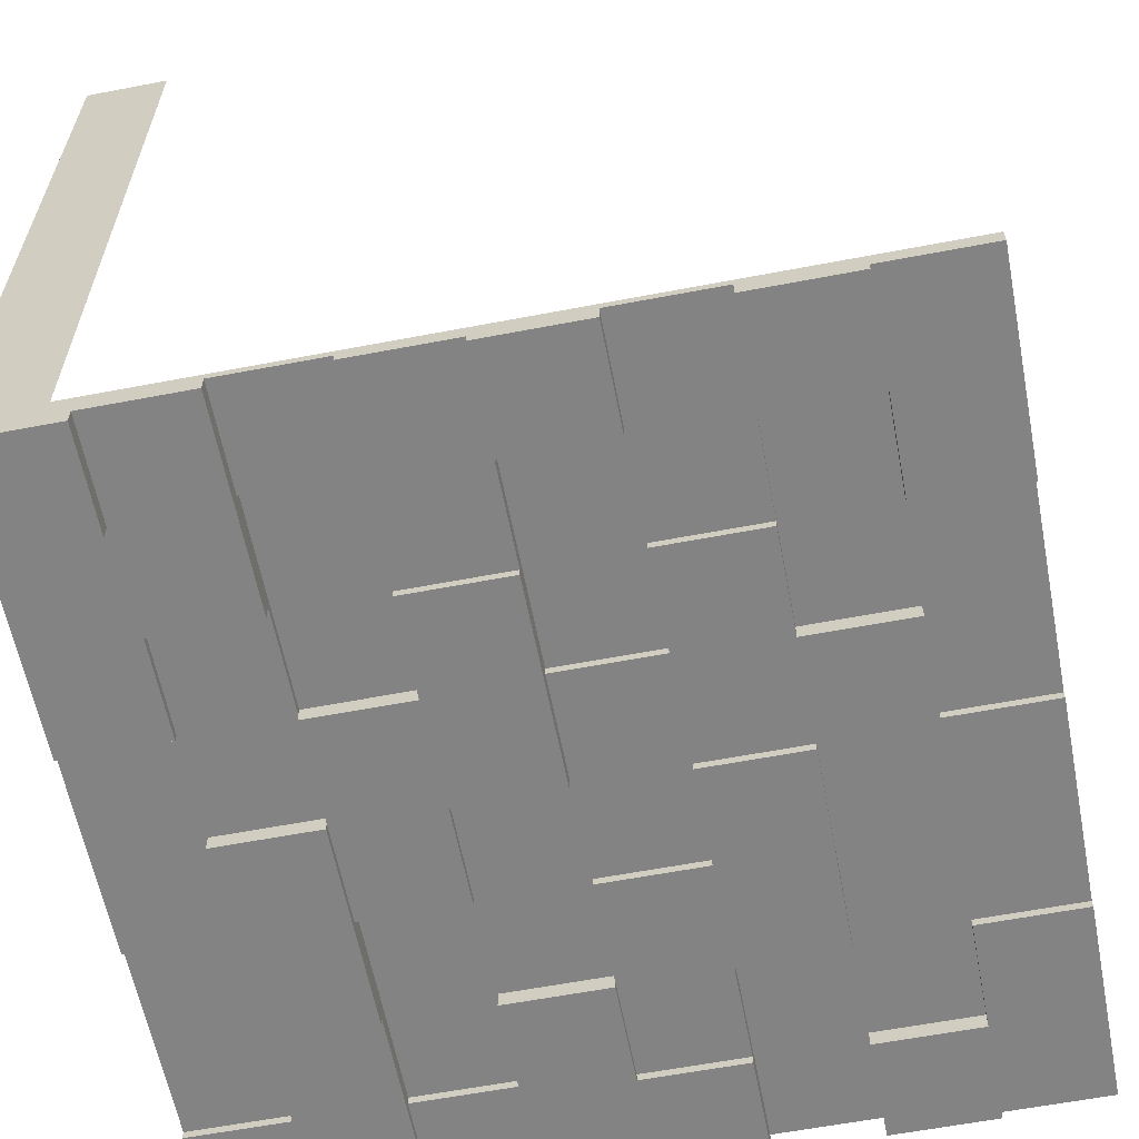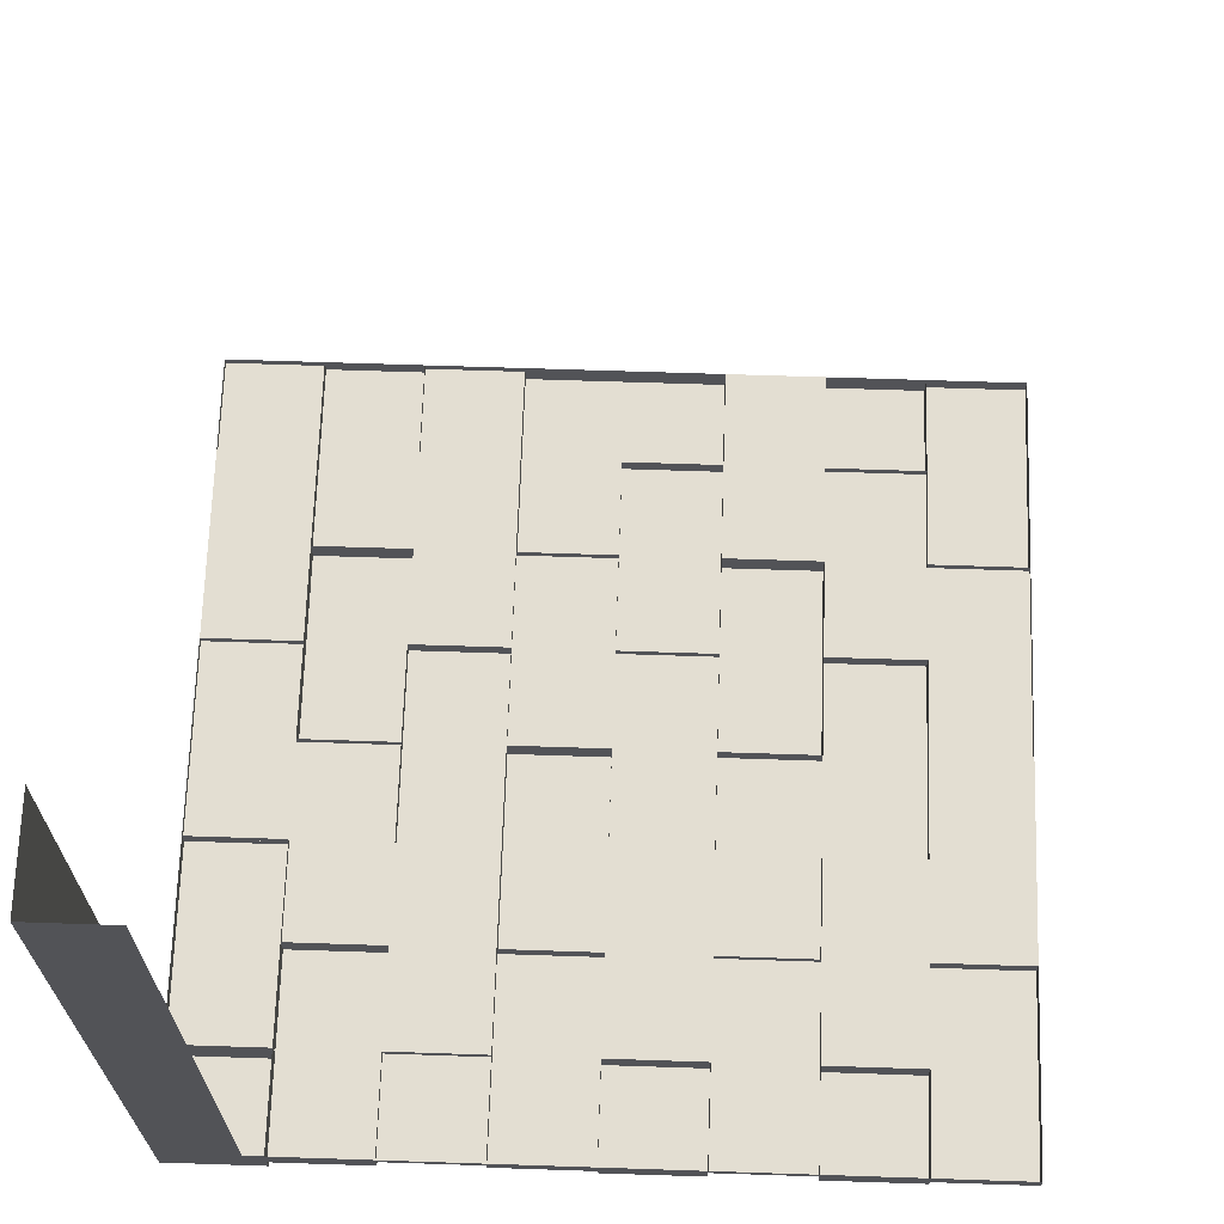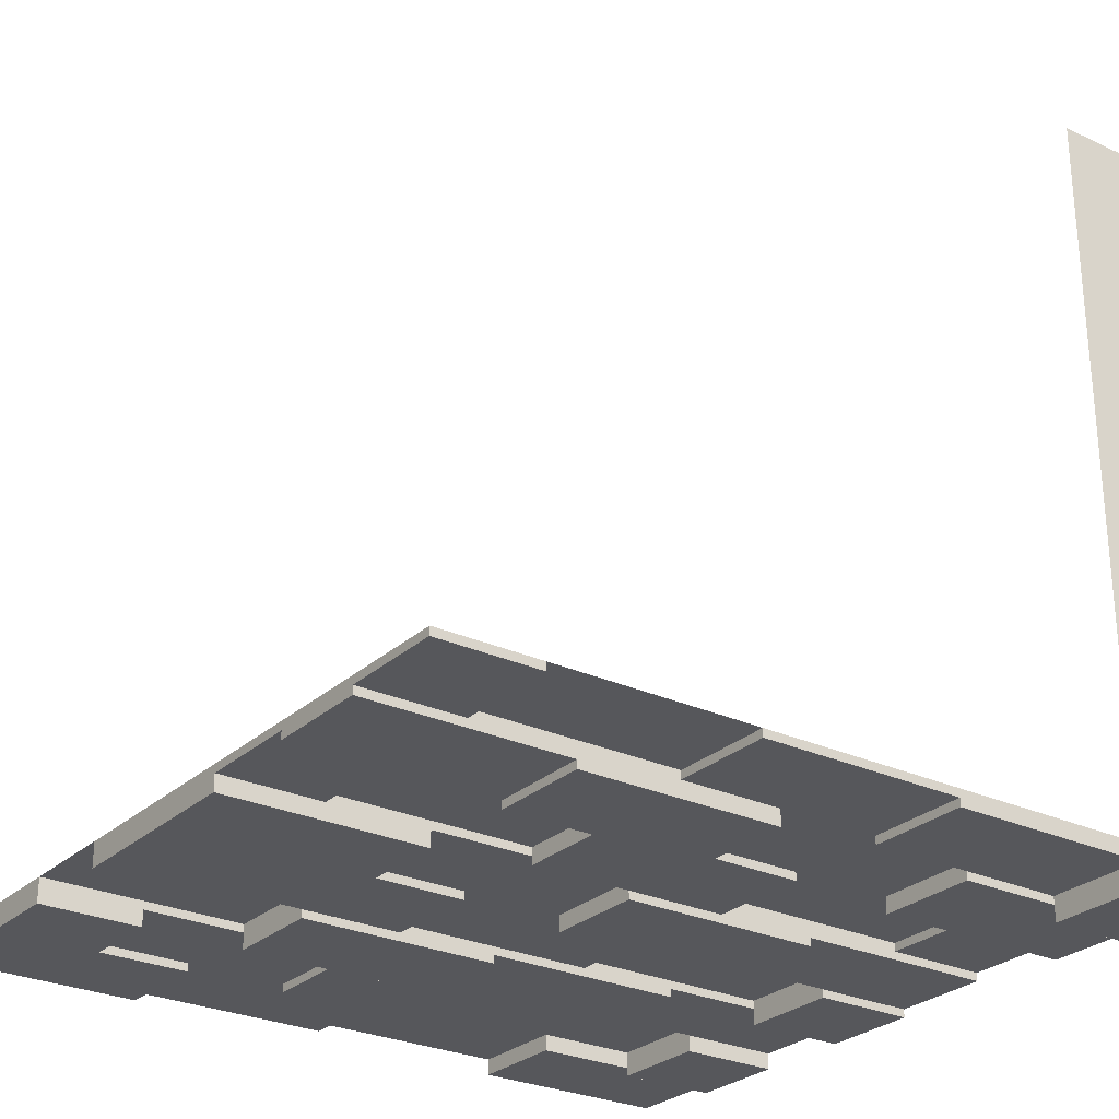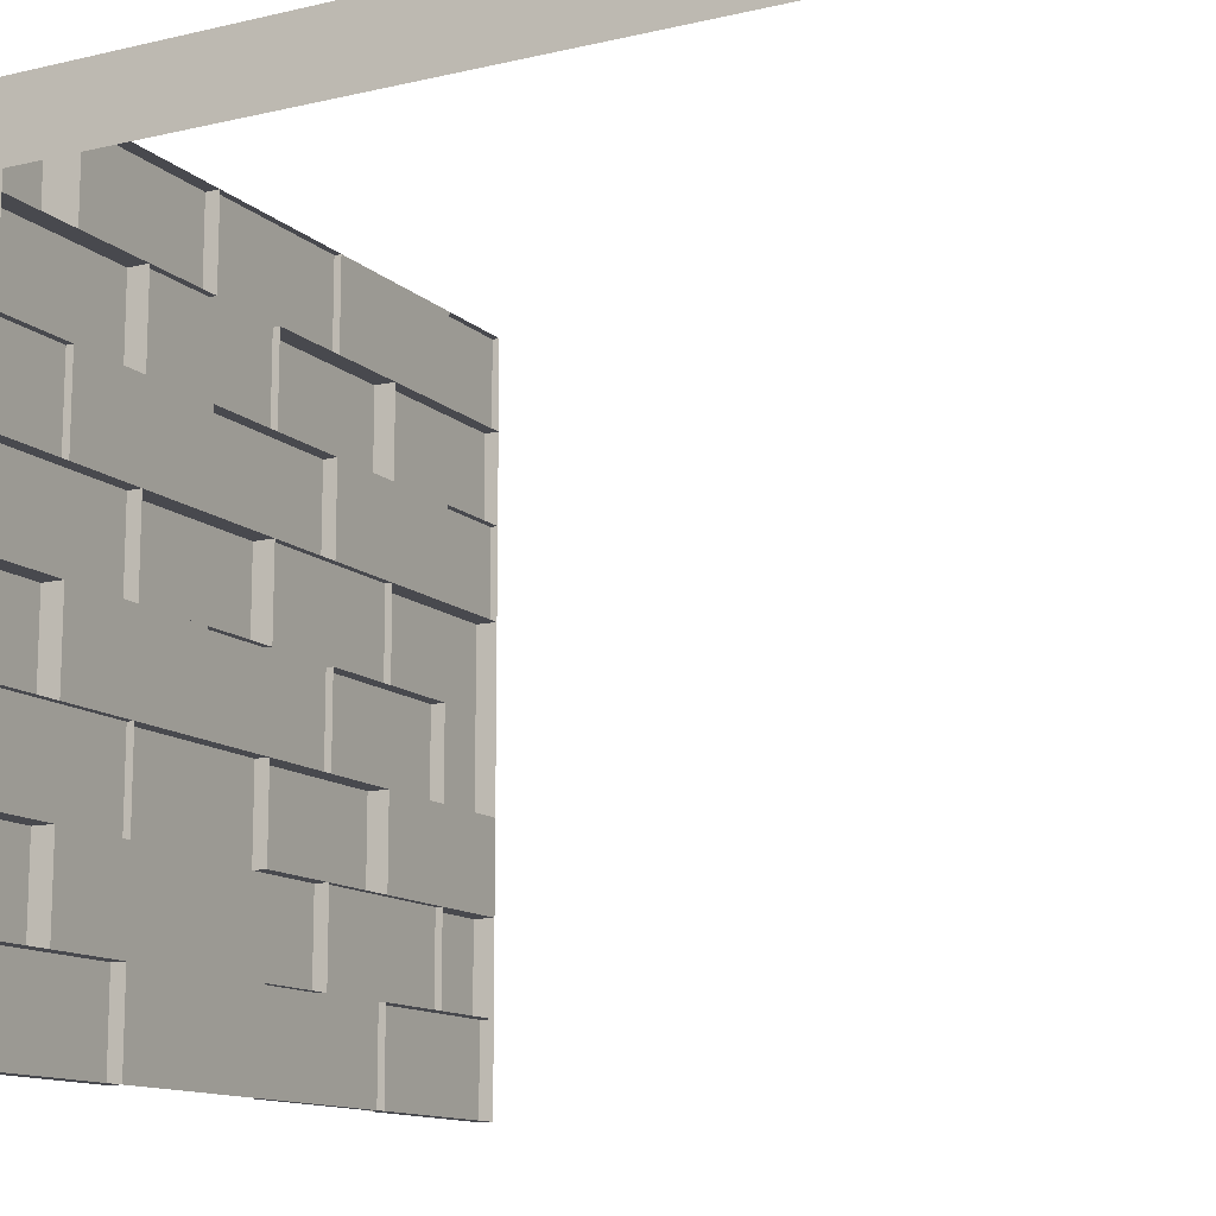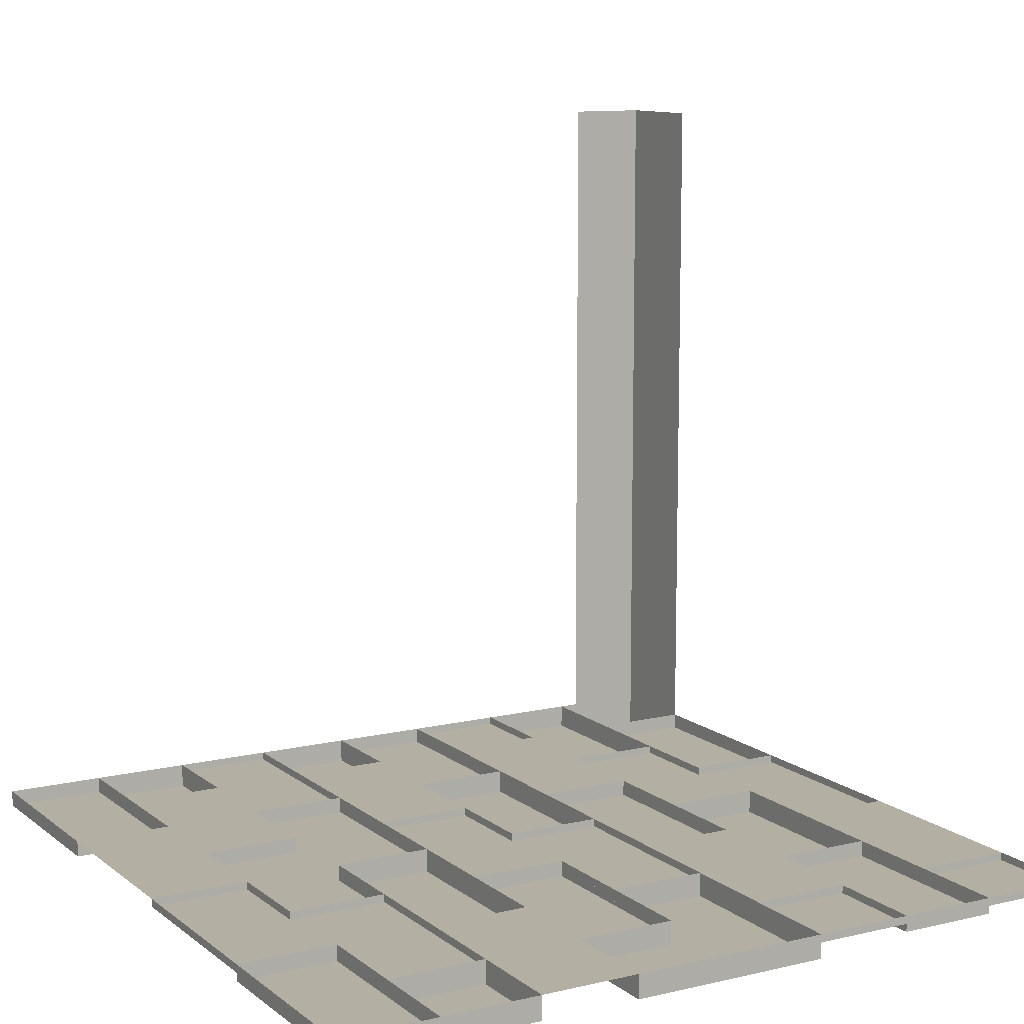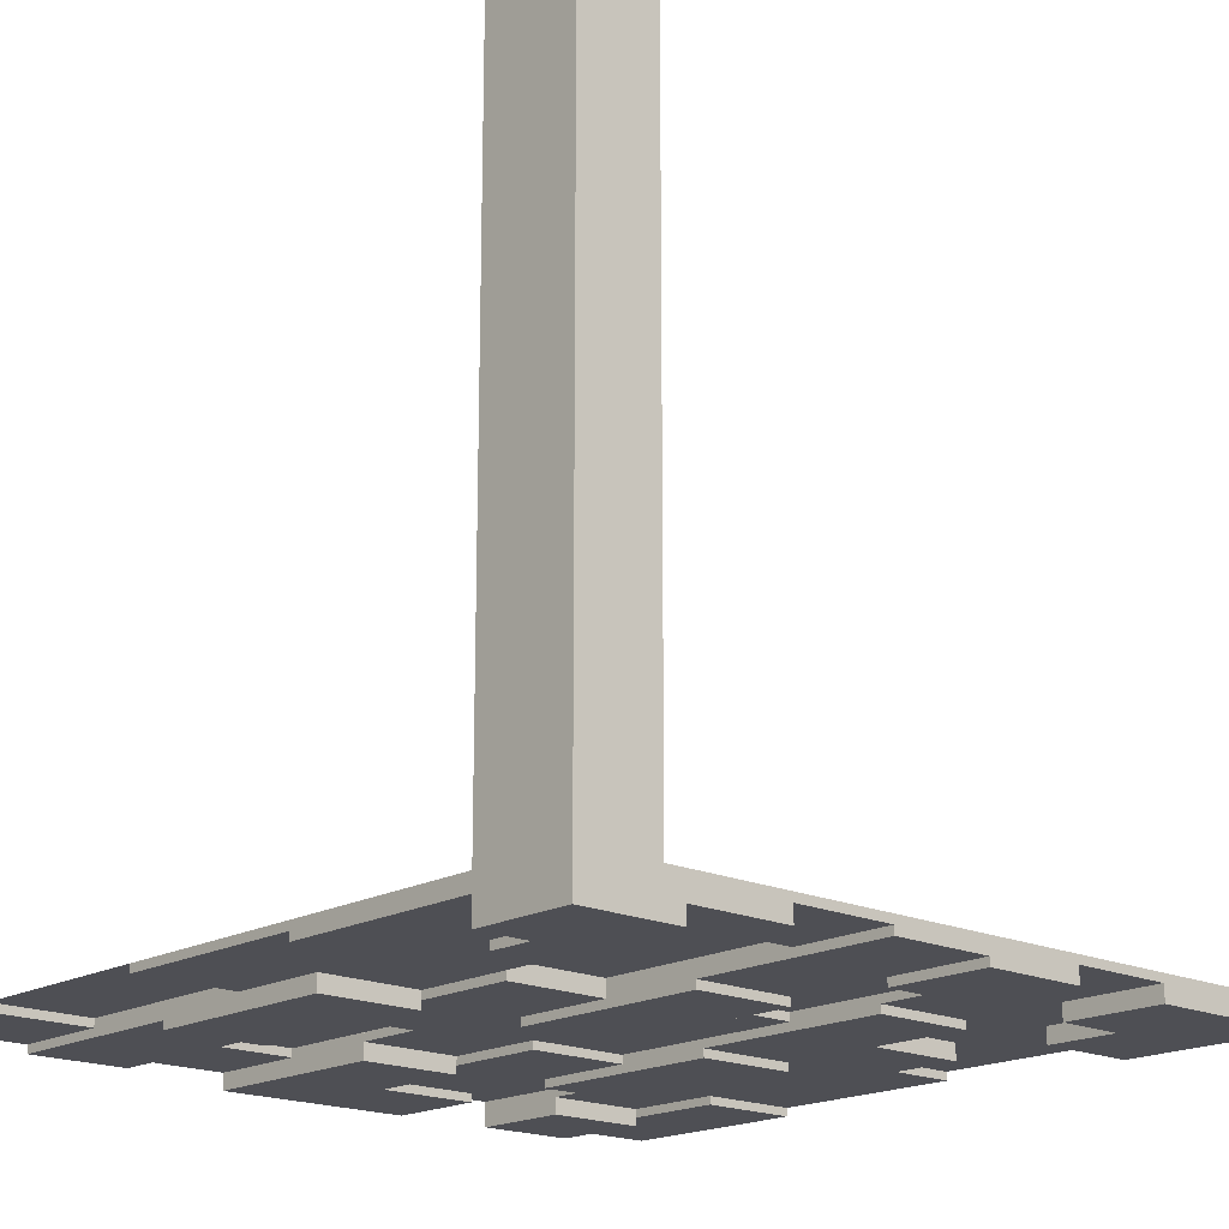
<metadata>
{"format":"obj","ext":"obj","renderer":"f3d","projection":"perspective","resolution":1024,"background":"white","views":[{"elev":-61.1,"azim":-79.0,"up":"+Z"},{"elev":67.6,"azim":-88.1,"up":"+Z"},{"elev":-27.3,"azim":144.2,"up":"+Z"},{"elev":-12.6,"azim":-62.0,"up":"+Y"},{"elev":11.1,"azim":60.1,"up":"+Z"},{"elev":-18.3,"azim":-132.3,"up":"+Z"}]}
</metadata>
<code>
o Straight_Edge_Wall_Roof_Right
v 0 0.875 0.1
v 0 1 0.05
v 0.125 1 0.05
v 0.125 1 1
v 0 0.9 0.1
v 0 0.9 1
v 0 1 1
v 0 0.875 0.05
v 0.125 0.875 0.05
v 0 0 0.1
v 1 0 0.1
v 1 1 0.1
v 0.25 0 0.1
v 0.5 0 0.1
v 0.75 0 0.1
v 0 0.875 0.1
v 0 0.75 0.1
v 0 0.625 0.1
v 0 0.5 0.1
v 0 0.375 0.1
v 0 0.25 0.1
v 0 0.125 0.1
v 1 0.125 0.1
v 1 0.25 0.1
v 1 0.375 0.1
v 1 0.5 0.1
v 1 0.625 0.1
v 1 0.75 0.1
v 1 0.875 0.1
v 0.875 1 0.1
v 0.625 1 0.1
v 0.375 1 0.1
v 0.125 1 0.1
v 0.125 0.125 0.1
v 0.25 0.125 0.1
v 0.375 0.125 0.1
v 0.5 0.125 0.1
v 0.625 0.125 0.1
v 0.75 0.125 0.1
v 0.875 0.125 0.1
v 0.125 0.25 0.1
v 0.25 0.25 0.1
v 0.375 0.25 0.1
v 0.5 0.25 0.1
v 0.625 0.25 0.1
v 0.75 0.25 0.1
v 0.875 0.25 0.1
v 0.125 0.375 0.1
v 0.25 0.375 0.1
v 0.375 0.375 0.1
v 0.5 0.375 0.1
v 0.625 0.375 0.1
v 0.75 0.375 0.1
v 0.875 0.375 0.1
v 0.125 0.5 0.1
v 0.25 0.5 0.1
v 0.375 0.5 0.1
v 0.5 0.5 0.1
v 0.625 0.5 0.1
v 0.75 0.5 0.1
v 0.875 0.5 0.1
v 0.125 0.625 0.1
v 0.25 0.625 0.1
v 0.375 0.625 0.1
v 0.5 0.625 0.1
v 0.625 0.625 0.1
v 0.75 0.625 0.1
v 0.875 0.625 0.1
v 0.125 0.75 0.1
v 0.25 0.75 0.1
v 0.375 0.75 0.1
v 0.5 0.75 0.1
v 0.625 0.75 0.1
v 0.75 0.75 0.1
v 0.875 0.75 0.1
v 0.125 0.875 0.1
v 0.25 0.875 0.1
v 0.375 0.875 0.1
v 0.5 0.875 0.1
v 0.625 0.875 0.1
v 0.75 0.875 0.1
v 0.875 0.875 0.1
v 1 0.875 0.09
v 1 1 0.09
v 0.125 1 0.09
v 0.5 0 0.09
v 0.75 0 0.09
v 0 0.875 0.09
v 0 0.75 0.09
v 0 0.625 0.09
v 0 0.375 0.09
v 0 0.25 0.09
v 1 0.625 0.09
v 1 0.75 0.09
v 0.875 1 0.09
v 0.625 1 0.09
v 0.375 1 0.09
v 0.5 0.125 0.09
v 0.625 0.125 0.09
v 0.75 0.125 0.09
v 0.875 0.125 0.09
v 0.125 0.25 0.09
v 0.25 0.25 0.09
v 0.625 0.25 0.09
v 0.75 0.25 0.09
v 0.875 0.25 0.09
v 0.125 0.375 0.09
v 0.25 0.375 0.09
v 0.375 0.375 0.09
v 0.5 0.375 0.09
v 0.625 0.375 0.09
v 0.375 0.5 0.09
v 0.5 0.5 0.09
v 0.625 0.5 0.09
v 0.75 0.5 0.09
v 0.875 0.625 0.09
v 0.125 0.625 0.09
v 0.5 0.625 0.09
v 0.625 0.625 0.09
v 0.75 0.625 0.09
v 0.875 0.75 0.09
v 0.125 0.75 0.09
v 0.25 0.75 0.09
v 0.375 0.75 0.09
v 0.5 0.75 0.09
v 0.875 0.875 0.09
v 0.125 0.875 0.09
v 0.25 0.875 0.09
v 0.375 0.875 0.09
v 0.5 0.875 0.09
v 0.625 0.875 0.09
v 0 0.125 0.08
v 0 0 0.08
v 0.25 0 0.08
v 0.75 0 0.08
v 1 0 0.08
v 0 0.625 0.08
v 0 0.5 0.08
v 1 0.125 0.08
v 1 0.75 0.08
v 1 0.875 0.08
v 0.375 1 0.08
v 0.125 1 0.08
v 0.875 0.125 0.08
v 0.125 0.125 0.08
v 0.25 0.125 0.08
v 0.375 0.125 0.08
v 0.5 0.125 0.08
v 0.625 0.125 0.08
v 0.75 0.125 0.08
v 0.25 0.25 0.08
v 0.375 0.25 0.08
v 0.5 0.25 0.08
v 0.625 0.25 0.08
v 0.25 0.375 0.08
v 0.375 0.375 0.08
v 0.5 0.375 0.08
v 0.625 0.375 0.08
v 0.75 0.375 0.08
v 0.875 0.375 0.08
v 0.125 0.5 0.08
v 0.25 0.5 0.08
v 0.625 0.5 0.08
v 0.75 0.5 0.08
v 0.875 0.5 0.08
v 0.125 0.625 0.08
v 0.25 0.625 0.08
v 0.375 0.625 0.08
v 0.5 0.625 0.08
v 0.625 0.625 0.08
v 0.875 0.75 0.08
v 0.375 0.75 0.08
v 0.5 0.75 0.08
v 0.625 0.75 0.08
v 0.75 0.75 0.08
v 0.875 0.875 0.08
v 0.125 0.875 0.08
v 0.25 0.875 0.08
v 0.375 0.875 0.08
v 0.75 0.875 0.08
v 0 0.875 0.07
v 0 0.75 0.07
v 0 0.5 0.07
v 0 0.375 0.07
v 0 0.25 0.07
v 0 0.125 0.07
v 1 0.125 0.07
v 1 0.25 0.07
v 1 0.375 0.07
v 1 0.5 0.07
v 1 0.625 0.07
v 0.875 0.125 0.07
v 0.125 0.125 0.07
v 0.875 0.25 0.07
v 0.125 0.25 0.07
v 0.5 0.25 0.07
v 0.625 0.25 0.07
v 0.75 0.25 0.07
v 0.875 0.375 0.07
v 0.125 0.375 0.07
v 0.5 0.375 0.07
v 0.625 0.375 0.07
v 0.75 0.375 0.07
v 0.875 0.5 0.07
v 0.125 0.5 0.07
v 0.25 0.5 0.07
v 0.375 0.5 0.07
v 0.5 0.5 0.07
v 0.75 0.5 0.07
v 0.875 0.625 0.07
v 0.25 0.625 0.07
v 0.375 0.625 0.07
v 0.5 0.625 0.07
v 0.75 0.625 0.07
v 0.125 0.75 0.07
v 0.25 0.75 0.07
v 0.5 0.75 0.07
v 0.625 0.75 0.07
v 0.75 0.75 0.07
v 0.125 0.875 0.07
v 0.25 0.875 0.07
v 0.5 0.875 0.07
v 0.625 0.875 0.07
v 0.75 0.875 0.07
f 8 3 9
f 5 7 2
f 2 4 3
f 9 1 8
f 8 5 2
f 3 177 143
f 8 2 3
f 5 6 7
f 2 7 4
f 9 76 1
f 8 1 5
f 3 9 177
f 51 111 52
f 35 34 41
f 63 62 69
f 27 94 28
f 13 36 14
f 45 99 38
f 39 101 40
f 74 171 75
f 54 24 47
f 73 219 74
f 50 110 51
f 25 190 26
f 18 117 62
f 34 195 41
f 62 122 69
f 68 93 27
f 38 98 37
f 60 120 67
f 81 80 31
f 121 93 116
f 100 99 104
f 102 92 91
f 110 109 112
f 114 113 118
f 89 117 90
f 124 123 128
f 82 83 29
f 40 106 47
f 16 127 76
f 75 116 68
f 21 102 41
f 42 108 49
f 77 123 70
f 41 103 42
f 66 118 65
f 78 128 77
f 17 90 18
f 72 130 79
f 67 119 66
f 79 131 80
f 76 85 33
f 28 121 75
f 57 109 50
f 20 92 21
f 32 129 78
f 46 104 45
f 69 89 17
f 52 114 59
f 58 112 57
f 47 105 46
f 70 124 71
f 59 115 60
f 48 91 20
f 71 125 72
f 65 113 58
f 15 100 39
f 49 107 48
f 178 177 143
f 176 140 171
f 29 176 82
f 66 174 73
f 28 141 29
f 52 159 53
f 64 169 65
f 49 151 42
f 76 178 77
f 44 157 51
f 77 179 78
f 42 152 43
f 19 161 55
f 81 175 74
f 32 143 33
f 33 177 76
f 45 153 44
f 75 140 28
f 23 144 40
f 78 142 32
f 34 132 22
f 82 180 81
f 54 165 61
f 56 167 63
f 61 164 60
f 73 173 72
f 204 189 199
f 183 200 184
f 218 217 222
f 79 217 72
f 55 183 19
f 74 224 81
f 48 205 55
f 80 222 79
f 19 184 20
f 40 187 23
f 81 223 80
f 22 193 34
f 61 199 54
f 54 189 25
f 20 200 48
f 72 218 73
f 51 110 111
f 41 42 35
f 42 43 35
f 43 36 35
f 69 70 63
f 70 71 63
f 71 64 63
f 27 93 94
f 35 36 13
f 36 37 14
f 45 104 99
f 39 100 101
f 74 175 171
f 47 46 53
f 54 25 24
f 47 53 54
f 73 218 219
f 50 109 110
f 25 189 190
f 18 90 117
f 34 193 195
f 62 117 122
f 68 116 93
f 38 99 98
f 60 115 120
f 31 30 81
f 30 82 81
f 121 94 93
f 104 105 100
f 105 106 100
f 106 101 100
f 91 107 102
f 107 108 102
f 108 103 102
f 112 113 110
f 113 114 110
f 114 111 110
f 118 119 114
f 119 120 114
f 120 115 114
f 89 122 117
f 128 129 124
f 129 130 124
f 130 125 124
f 82 126 83
f 40 101 106
f 16 88 127
f 75 121 116
f 21 92 102
f 42 103 108
f 77 128 123
f 41 102 103
f 66 119 118
f 78 129 128
f 17 89 90
f 72 125 130
f 67 120 119
f 79 130 131
f 76 127 85
f 28 94 121
f 57 112 109
f 20 91 92
f 32 97 129
f 46 105 104
f 69 122 89
f 52 111 114
f 58 113 112
f 47 106 105
f 70 123 124
f 59 114 115
f 48 107 91
f 71 124 125
f 65 118 113
f 15 87 100
f 49 108 107
f 143 142 178
f 142 179 178
f 171 175 180
f 176 141 140
f 171 180 176
f 29 141 176
f 66 170 174
f 28 140 141
f 52 158 159
f 64 168 169
f 49 155 151
f 76 177 178
f 44 153 157
f 77 178 179
f 42 151 152
f 19 138 161
f 81 180 175
f 32 142 143
f 33 143 177
f 45 154 153
f 75 171 140
f 23 139 144
f 78 179 142
f 34 145 132
f 82 176 180
f 54 160 165
f 56 162 167
f 61 165 164
f 73 174 173
f 204 190 189
f 183 205 200
f 222 223 218
f 223 224 218
f 224 219 218
f 79 222 217
f 55 205 183
f 74 219 224
f 48 200 205
f 80 223 222
f 19 183 184
f 40 192 187
f 81 224 223
f 22 186 193
f 61 204 199
f 54 199 189
f 20 184 200
f 72 217 218
f 49 48 55
f 40 150 39
f 52 201 51
f 26 191 27
f 43 147 36
f 67 66 73
f 27 210 68
f 67 209 60
f 37 149 38
f 144 139 136
f 148 147 152
f 38 154 45
f 15 136 11
f 11 139 23
f 36 148 37
f 39 135 15
f 197 196 201
f 210 190 204
f 215 182 181
f 53 202 52
f 76 181 16
f 77 220 76
f 16 182 17
f 70 221 77
f 51 196 44
f 46 203 53
f 68 214 67
f 44 197 45
f 45 198 46
f 17 215 69
f 69 216 70
f 60 204 61
f 55 56 49
f 56 57 49
f 57 50 49
f 40 144 150
f 52 202 201
f 26 190 191
f 43 152 147
f 73 74 67
f 74 75 67
f 75 68 67
f 27 191 210
f 67 214 209
f 37 148 149
f 136 135 144
f 135 150 144
f 152 153 148
f 153 154 148
f 154 149 148
f 38 149 154
f 15 135 136
f 11 136 139
f 36 147 148
f 39 150 135
f 201 202 197
f 202 203 197
f 203 198 197
f 204 209 214
f 210 191 190
f 204 214 210
f 181 220 215
f 220 221 215
f 221 216 215
f 53 203 202
f 76 220 181
f 77 221 220
f 16 181 182
f 70 216 221
f 51 201 196
f 46 198 203
f 68 210 214
f 44 196 197
f 45 197 198
f 17 182 215
f 69 215 216
f 60 209 204
f 64 211 63
f 24 194 47
f 63 166 62
f 71 168 64
f 14 87 15
f 51 156 50
f 62 137 18
f 50 155 49
f 95 83 126
f 86 99 87
f 130 129 97
f 12 95 30
f 31 97 32
f 80 96 31
f 30 126 82
f 29 84 12
f 37 86 14
f 152 151 155
f 159 158 163
f 161 138 137
f 169 168 172
f 133 145 134
f 53 160 54
f 65 170 66
f 18 138 19
f 55 162 56
f 59 158 52
f 22 133 10
f 35 145 34
f 13 146 35
f 60 163 59
f 72 172 71
f 10 134 13
f 194 187 192
f 185 193 186
f 207 206 211
f 47 192 40
f 41 185 21
f 65 212 64
f 56 207 57
f 57 208 58
f 21 186 22
f 63 206 56
f 23 188 24
f 58 213 65
f 64 212 211
f 24 188 194
f 63 167 166
f 71 172 168
f 14 86 87
f 51 157 156
f 62 166 137
f 50 156 155
f 95 84 83
f 98 99 86
f 99 100 87
f 97 96 130
f 96 131 130
f 12 84 95
f 31 96 97
f 80 131 96
f 30 95 126
f 29 83 84
f 37 98 86
f 155 156 152
f 156 157 152
f 157 153 152
f 163 164 159
f 164 165 159
f 165 160 159
f 137 166 161
f 166 167 161
f 167 162 161
f 172 173 169
f 173 174 169
f 174 170 169
f 132 145 133
f 145 146 134
f 53 159 160
f 65 169 170
f 18 137 138
f 55 161 162
f 59 163 158
f 22 132 133
f 35 146 145
f 13 134 146
f 60 164 163
f 72 173 172
f 10 133 134
f 194 188 187
f 185 195 193
f 211 212 207
f 212 213 207
f 213 208 207
f 47 194 192
f 41 195 185
f 65 213 212
f 56 206 207
f 57 207 208
f 21 185 186
f 63 211 206
f 23 187 188
f 58 208 213

</code>
